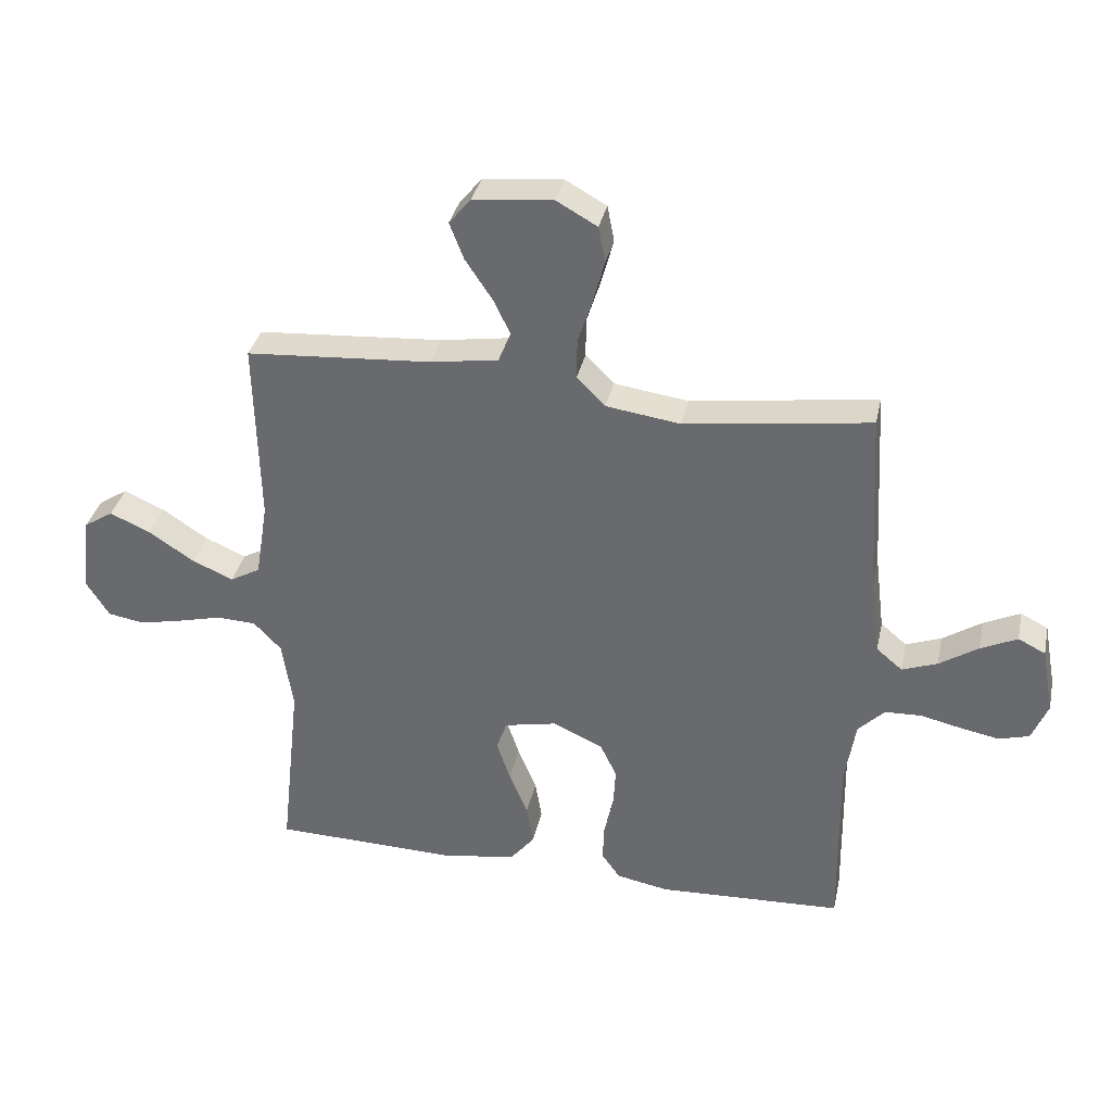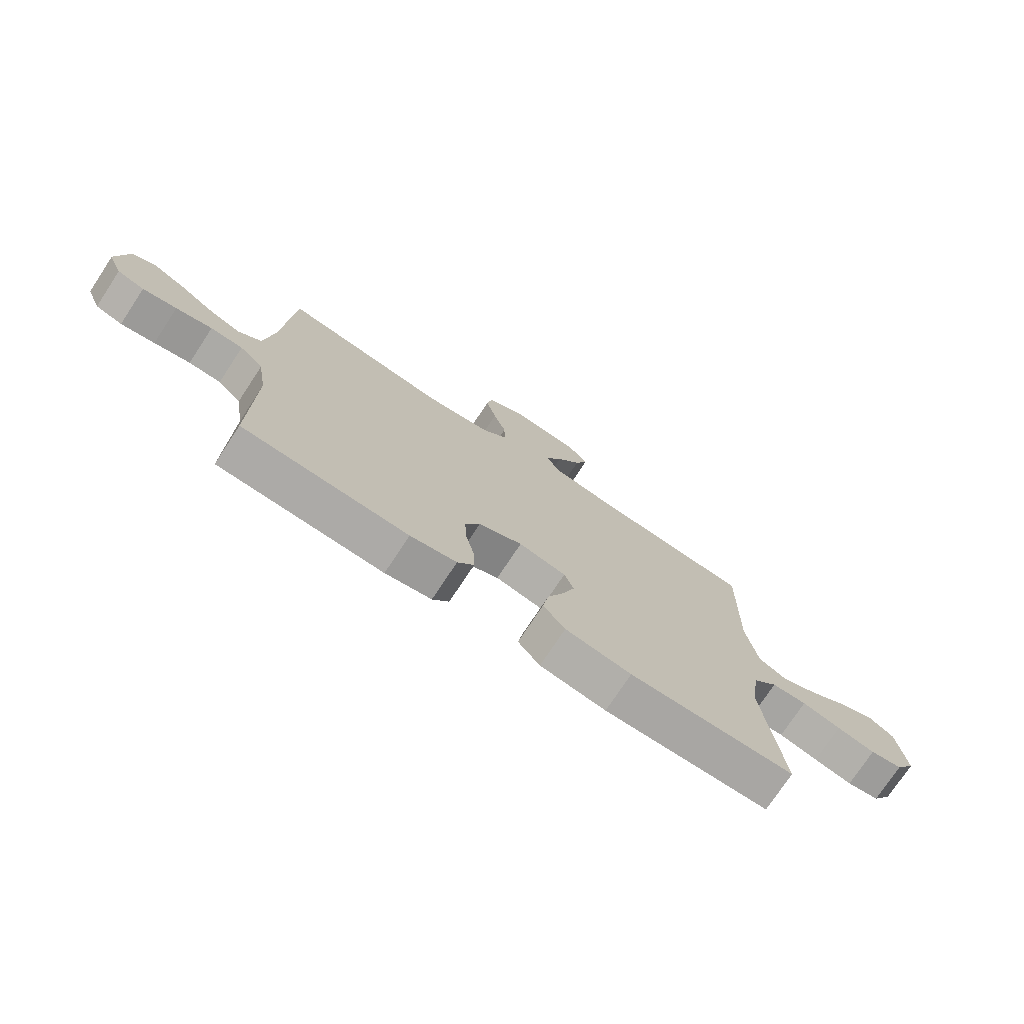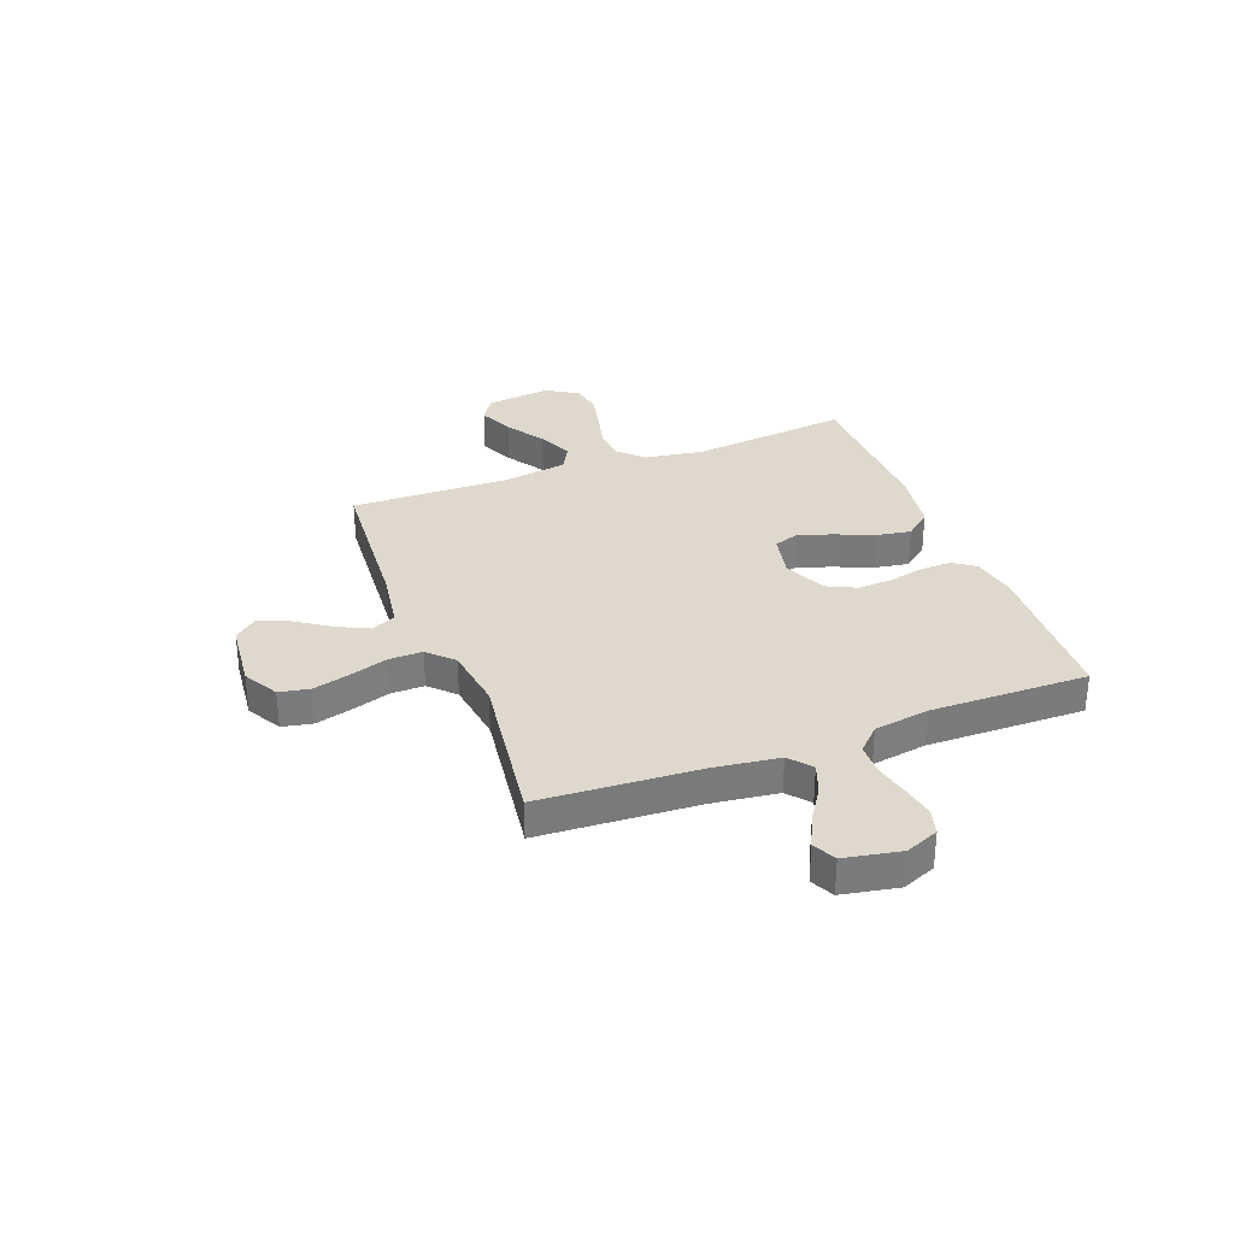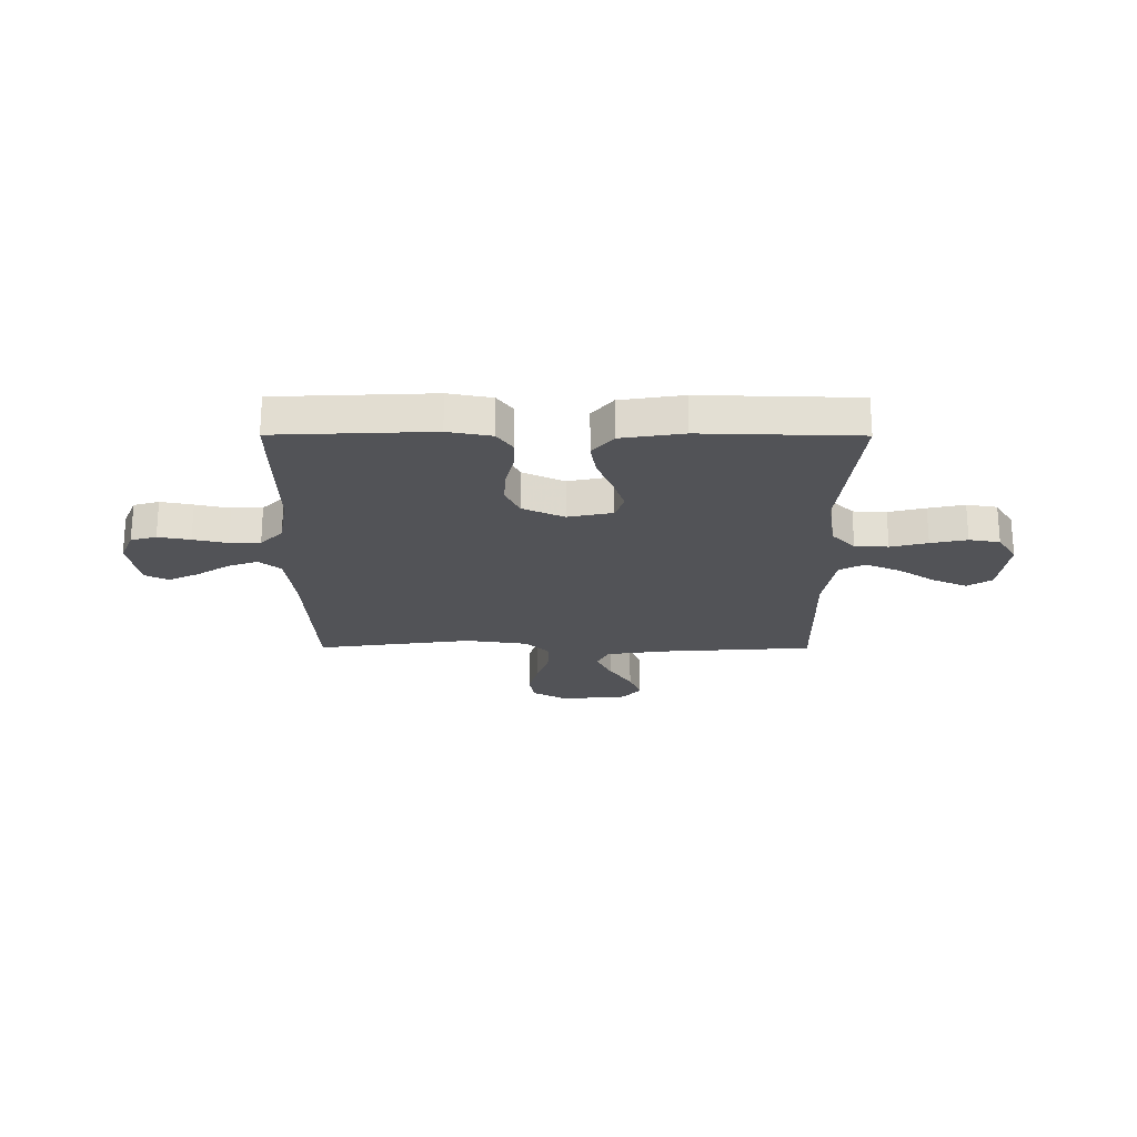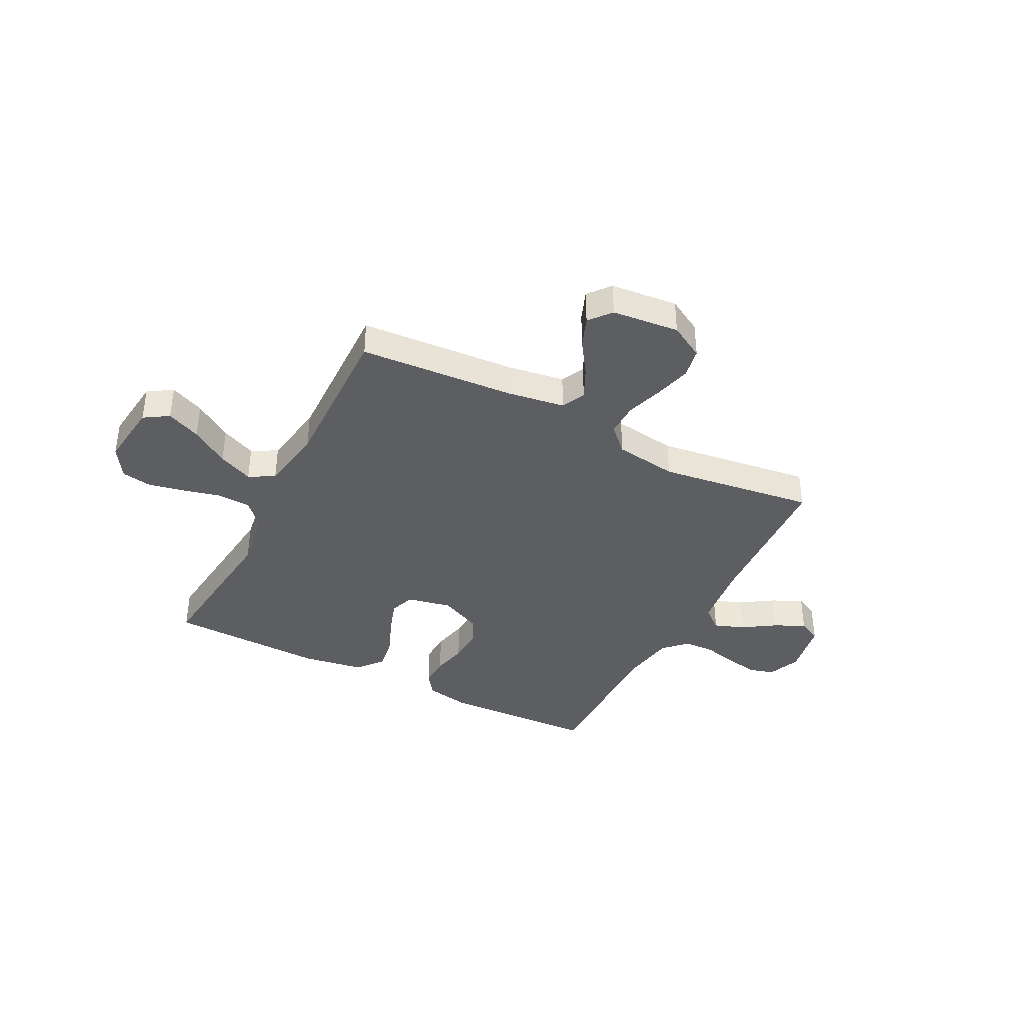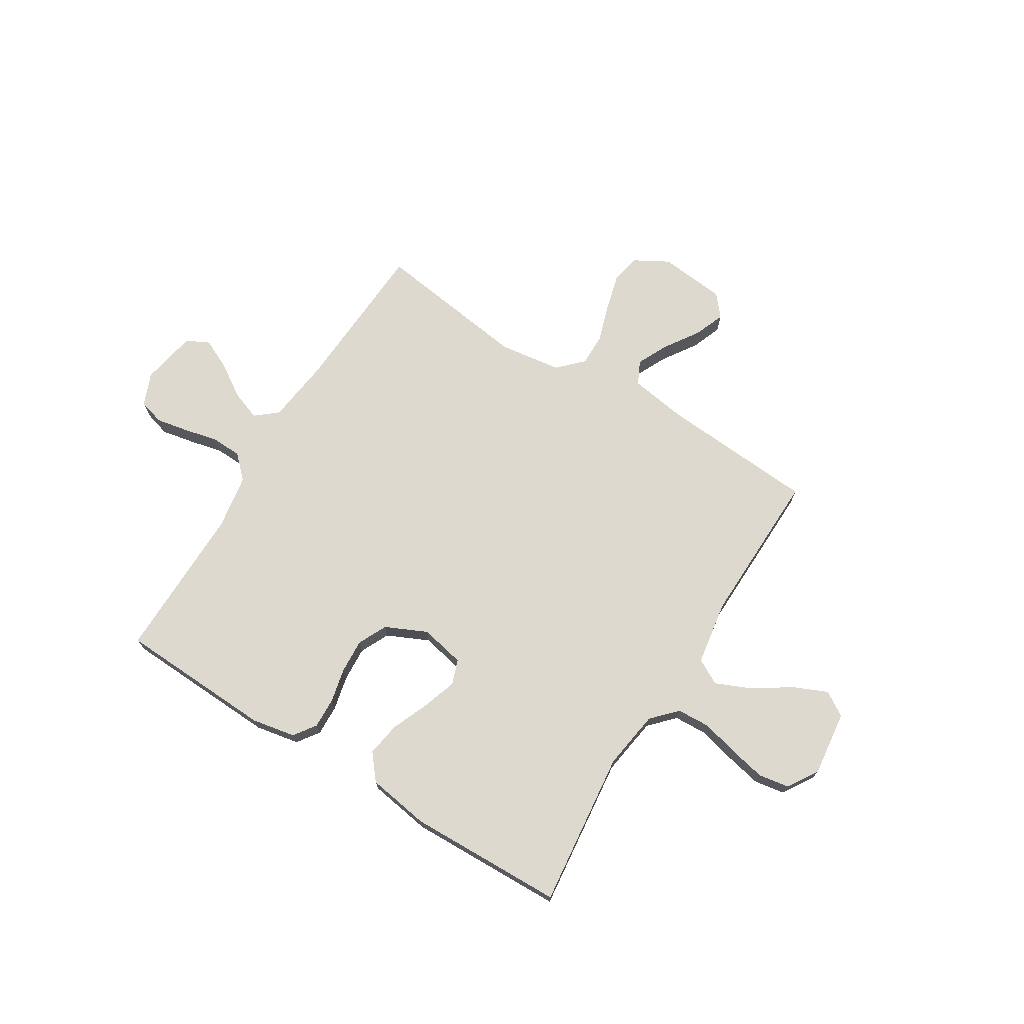
<metadata>
{"format":"obj","ext":"obj","renderer":"f3d","projection":"perspective","resolution":1024,"background":"white","views":[{"elev":34.9,"azim":12.1,"up":"+Z"},{"elev":-75.0,"azim":146.6,"up":"+Z"},{"elev":32.1,"azim":69.3,"up":"+Y"},{"elev":-22.4,"azim":179.8,"up":"+Y"},{"elev":-38.7,"azim":-27.2,"up":"+Y"},{"elev":71.7,"azim":-148.3,"up":"+Y"}]}
</metadata>
<code>
v -0.5 0.07 0.5
v -0.2 0.07 0.521
v -0.09 0.07 0.538
v -0.068 0.07 0.583
v -0.097 0.07 0.643
v -0.141 0.07 0.709
v -0.164 0.07 0.768
v -0.129 0.07 0.81
v 0 0.07 0.823
v 0.066 0.07 0.786
v 0.077 0.07 0.728
v 0.058 0.07 0.657
v 0.035 0.07 0.586
v 0.034 0.07 0.522
v 0.08 0.07 0.476
v 0.2 0.07 0.459
v 0.5 0.07 0.5
v 0.517 0.07 0.2
v 0.533 0.07 0.074
v 0.575 0.07 0.039
v 0.632 0.07 0.06
v 0.695 0.07 0.101
v 0.754 0.07 0.129
v 0.798 0.07 0.107
v 0.818 0.07 0
v 0.792 0.07 -0.063
v 0.743 0.07 -0.077
v 0.681 0.07 -0.065
v 0.615 0.07 -0.05
v 0.556 0.07 -0.052
v 0.513 0.07 -0.095
v 0.496 0.07 -0.2
v 0.5 0.07 -0.5
v 0.2 0.07 -0.513
v 0.116 0.07 -0.497
v 0.086 0.07 -0.455
v 0.088 0.07 -0.396
v 0.103 0.07 -0.329
v 0.107 0.07 -0.263
v 0.08 0.07 -0.207
v 0 0.07 -0.17
v -0.086 0.07 -0.188
v -0.103 0.07 -0.236
v -0.081 0.07 -0.302
v -0.051 0.07 -0.374
v -0.04 0.07 -0.44
v -0.08 0.07 -0.489
v -0.2 0.07 -0.508
v -0.5 0.07 -0.5
v -0.467 0.07 -0.2
v -0.484 0.07 -0.086
v -0.529 0.07 -0.039
v -0.593 0.07 -0.036
v -0.664 0.07 -0.054
v -0.734 0.07 -0.069
v -0.793 0.07 -0.059
v -0.83 0.07 0
v -0.815 0.07 0.125
v -0.768 0.07 0.155
v -0.702 0.07 0.126
v -0.629 0.07 0.078
v -0.562 0.07 0.049
v -0.513 0.07 0.076
v -0.493 0.07 0.2
v -0.5 0 0.5
v -0.2 0 0.521
v -0.09 0 0.538
v -0.068 0 0.583
v -0.097 0 0.643
v -0.141 0 0.709
v -0.164 0 0.768
v -0.129 0 0.81
v 0 0 0.823
v 0.066 0 0.786
v 0.077 0 0.728
v 0.058 0 0.657
v 0.035 0 0.586
v 0.034 0 0.522
v 0.08 0 0.476
v 0.2 0 0.459
v 0.5 0 0.5
v 0.517 0 0.2
v 0.533 0 0.074
v 0.575 0 0.039
v 0.632 0 0.06
v 0.695 0 0.101
v 0.754 0 0.129
v 0.798 0 0.107
v 0.818 0 0
v 0.792 0 -0.063
v 0.743 0 -0.077
v 0.681 0 -0.065
v 0.615 0 -0.05
v 0.556 0 -0.052
v 0.513 0 -0.095
v 0.496 0 -0.2
v 0.5 0 -0.5
v 0.2 0 -0.513
v 0.116 0 -0.497
v 0.086 0 -0.455
v 0.088 0 -0.396
v 0.103 0 -0.329
v 0.107 0 -0.263
v 0.08 0 -0.207
v 0 0 -0.17
v -0.086 0 -0.188
v -0.103 0 -0.236
v -0.081 0 -0.302
v -0.051 0 -0.374
v -0.04 0 -0.44
v -0.08 0 -0.489
v -0.2 0 -0.508
v -0.5 0 -0.5
v -0.467 0 -0.2
v -0.484 0 -0.086
v -0.529 0 -0.039
v -0.593 0 -0.036
v -0.664 0 -0.054
v -0.734 0 -0.069
v -0.793 0 -0.059
v -0.83 0 0
v -0.815 0 0.125
v -0.768 0 0.155
v -0.702 0 0.126
v -0.629 0 0.078
v -0.562 0 0.049
v -0.513 0 0.076
v -0.493 0 0.2
f 59 60 61
f 58 59 61
f 57 58 61
f 56 57 61
f 55 56 61
f 54 55 61
f 53 54 61
f 52 53 61 62
f 51 52 62 63
f 48 49 50
f 47 48 50
f 46 47 50
f 45 46 50
f 44 45 50
f 43 44 50 51
f 51 63 64
f 43 51 64
f 42 43 64
f 36 37 38
f 35 36 38
f 34 35 38
f 33 34 38
f 32 33 38
f 31 32 38 39
f 30 31 39 40
f 27 28 29
f 26 27 29
f 25 26 29
f 24 25 29
f 23 24 29
f 22 23 29
f 21 22 29
f 20 21 29 30
f 30 40 41
f 20 30 41
f 19 20 41
f 16 17 18
f 42 64 1
f 41 42 1
f 19 41 1
f 18 19 1
f 16 18 1
f 15 16 1
f 11 12 13
f 10 11 13
f 9 10 13
f 8 9 13
f 7 8 13
f 6 7 13
f 5 6 13
f 14 15 1 2
f 4 5 13 14
f 3 4 14
f 2 3 14
f 125 124 123
f 125 123 122
f 125 122 121
f 125 121 120
f 125 120 119
f 125 119 118
f 125 118 117
f 126 125 117 116
f 127 126 116 115
f 114 113 112
f 114 112 111
f 114 111 110
f 114 110 109
f 114 109 108
f 115 114 108 107
f 128 127 115
f 128 115 107
f 128 107 106
f 102 101 100
f 102 100 99
f 102 99 98
f 102 98 97
f 102 97 96
f 103 102 96 95
f 104 103 95 94
f 93 92 91
f 93 91 90
f 93 90 89
f 93 89 88
f 93 88 87
f 93 87 86
f 93 86 85
f 94 93 85 84
f 105 104 94
f 105 94 84
f 105 84 83
f 82 81 80
f 65 128 106
f 65 106 105
f 65 105 83
f 65 83 82
f 65 82 80
f 65 80 79
f 77 76 75
f 77 75 74
f 77 74 73
f 77 73 72
f 77 72 71
f 77 71 70
f 77 70 69
f 66 65 79 78
f 78 77 69 68
f 78 68 67
f 78 67 66
f 1 65 66 2
f 2 66 67 3
f 3 67 68 4
f 4 68 69 5
f 5 69 70 6
f 6 70 71 7
f 7 71 72 8
f 8 72 73 9
f 9 73 74 10
f 10 74 75 11
f 11 75 76 12
f 12 76 77 13
f 13 77 78 14
f 14 78 79 15
f 15 79 80 16
f 16 80 81 17
f 17 81 82 18
f 18 82 83 19
f 19 83 84 20
f 20 84 85 21
f 21 85 86 22
f 22 86 87 23
f 23 87 88 24
f 24 88 89 25
f 25 89 90 26
f 26 90 91 27
f 27 91 92 28
f 28 92 93 29
f 29 93 94 30
f 30 94 95 31
f 31 95 96 32
f 32 96 97 33
f 33 97 98 34
f 34 98 99 35
f 35 99 100 36
f 36 100 101 37
f 37 101 102 38
f 38 102 103 39
f 39 103 104 40
f 40 104 105 41
f 41 105 106 42
f 42 106 107 43
f 43 107 108 44
f 44 108 109 45
f 45 109 110 46
f 46 110 111 47
f 47 111 112 48
f 48 112 113 49
f 49 113 114 50
f 50 114 115 51
f 51 115 116 52
f 52 116 117 53
f 53 117 118 54
f 54 118 119 55
f 55 119 120 56
f 56 120 121 57
f 57 121 122 58
f 58 122 123 59
f 59 123 124 60
f 60 124 125 61
f 61 125 126 62
f 62 126 127 63
f 63 127 128 64
f 64 128 65 1

</code>
